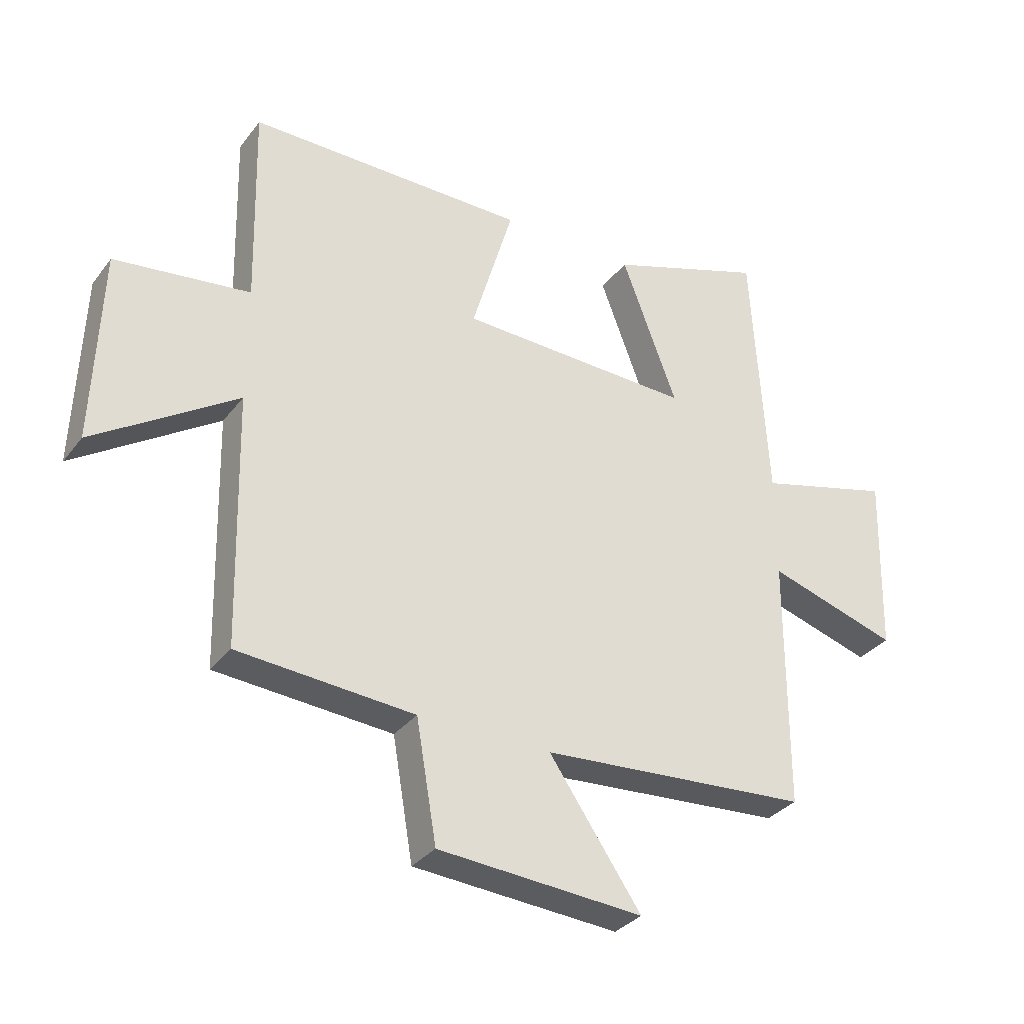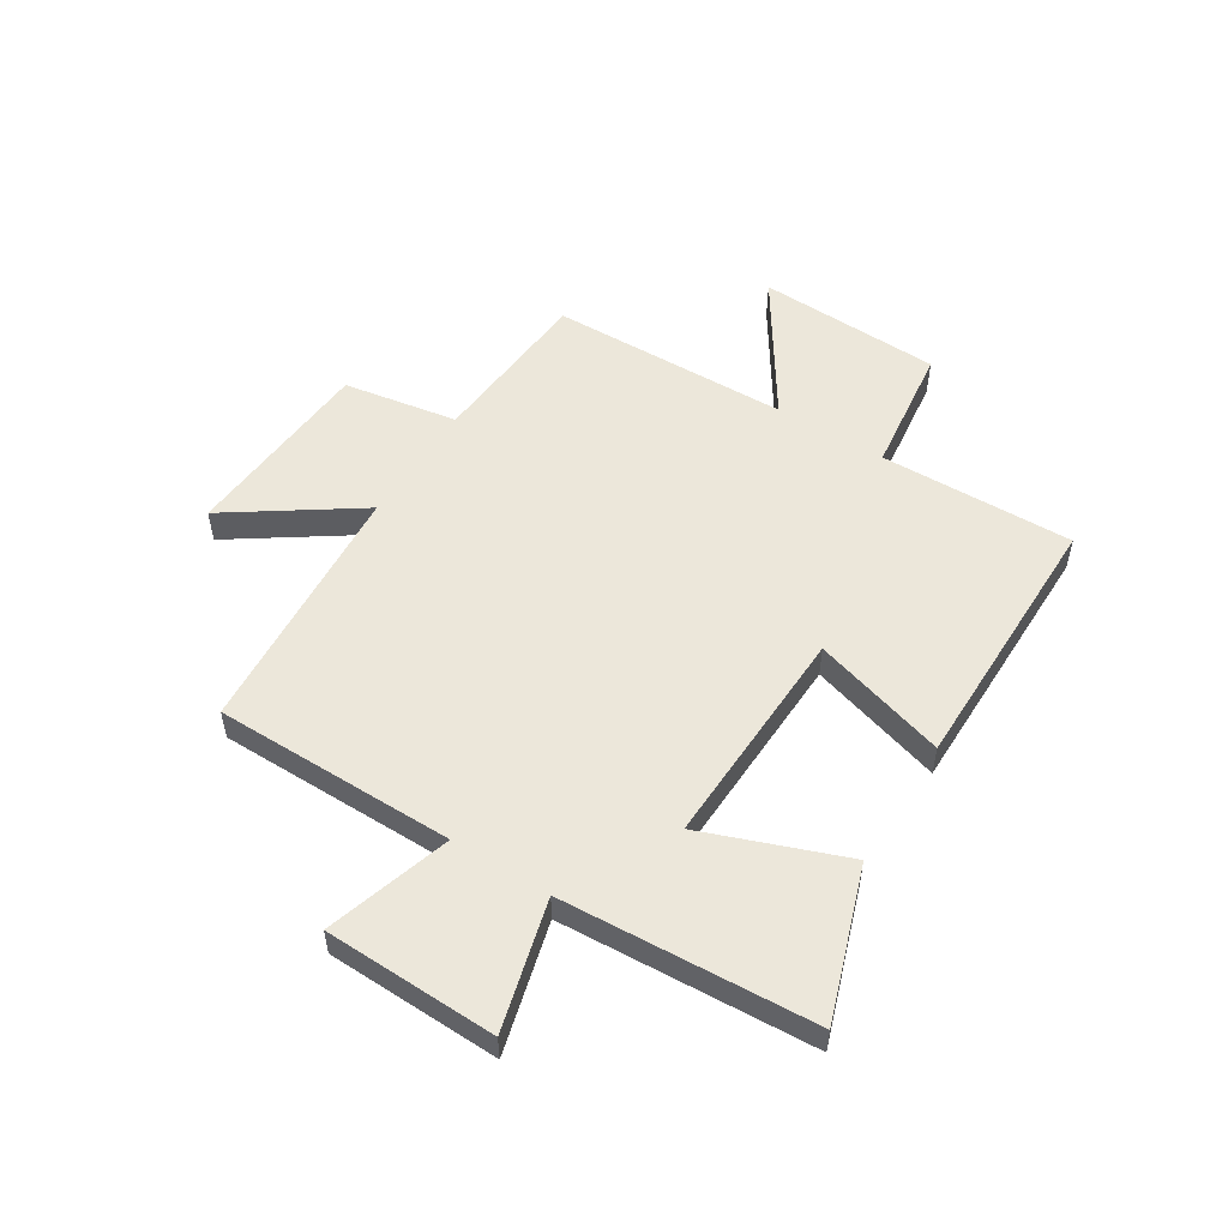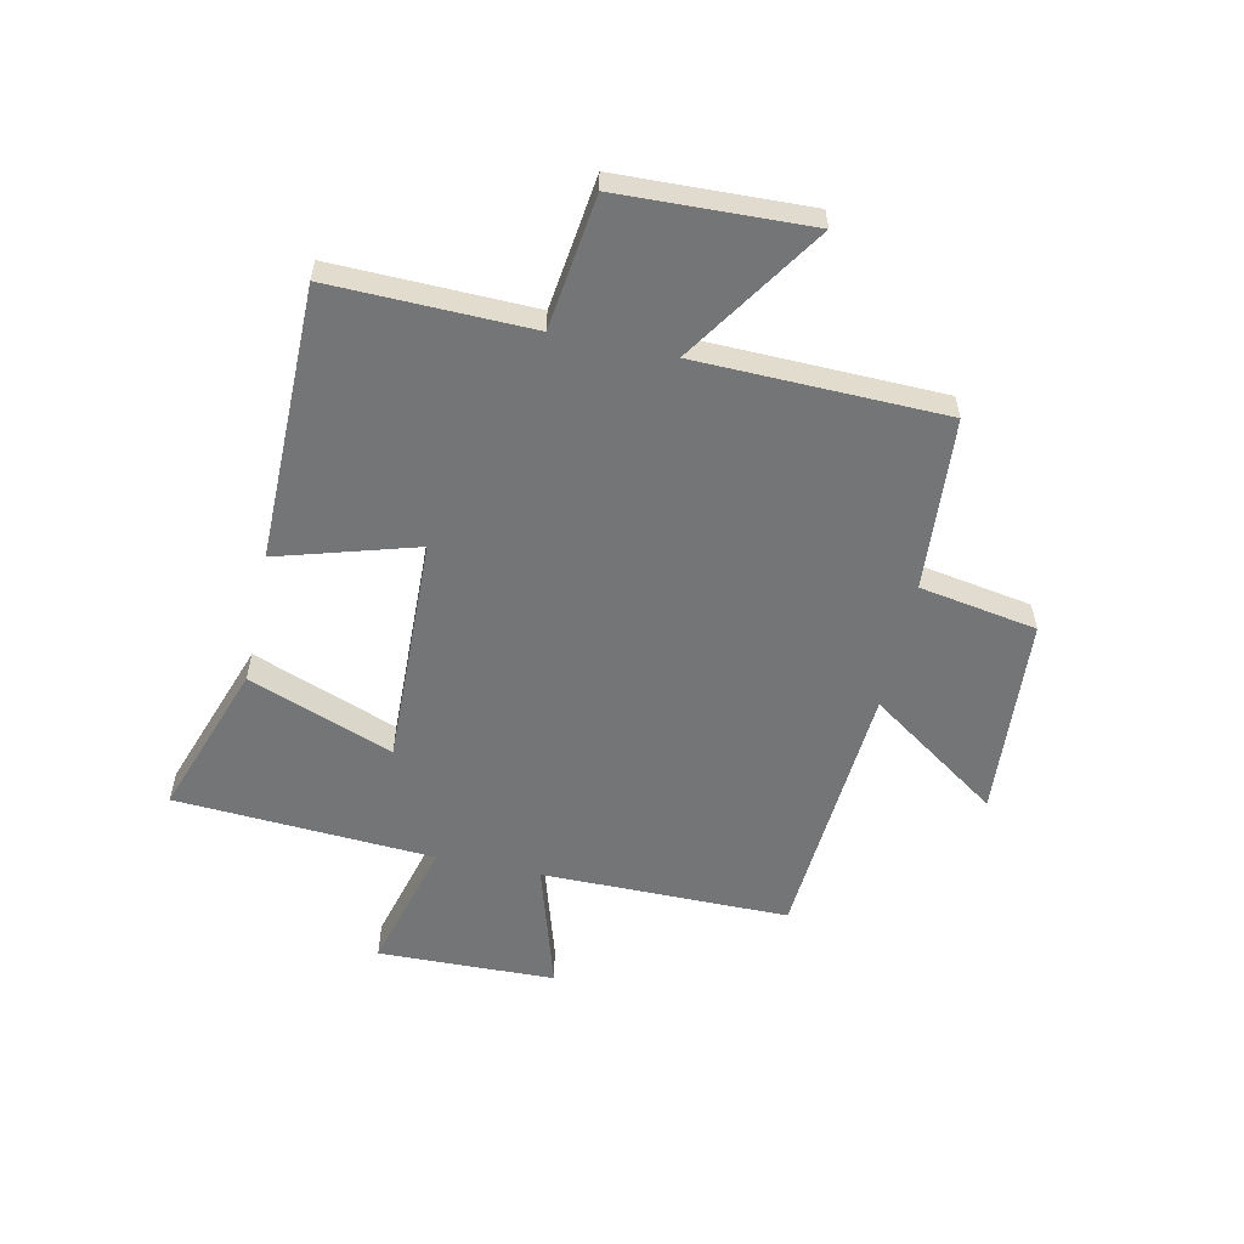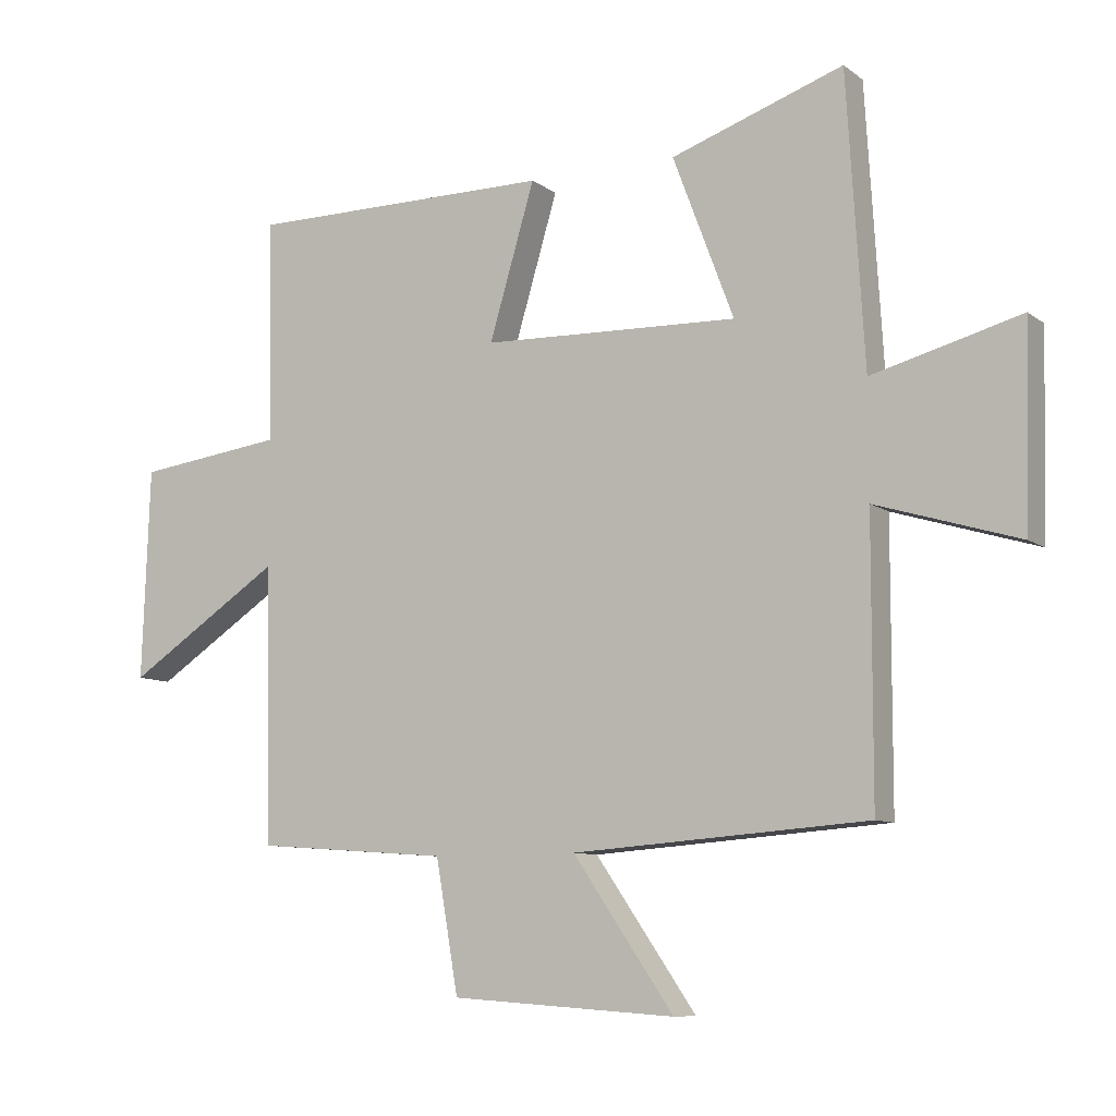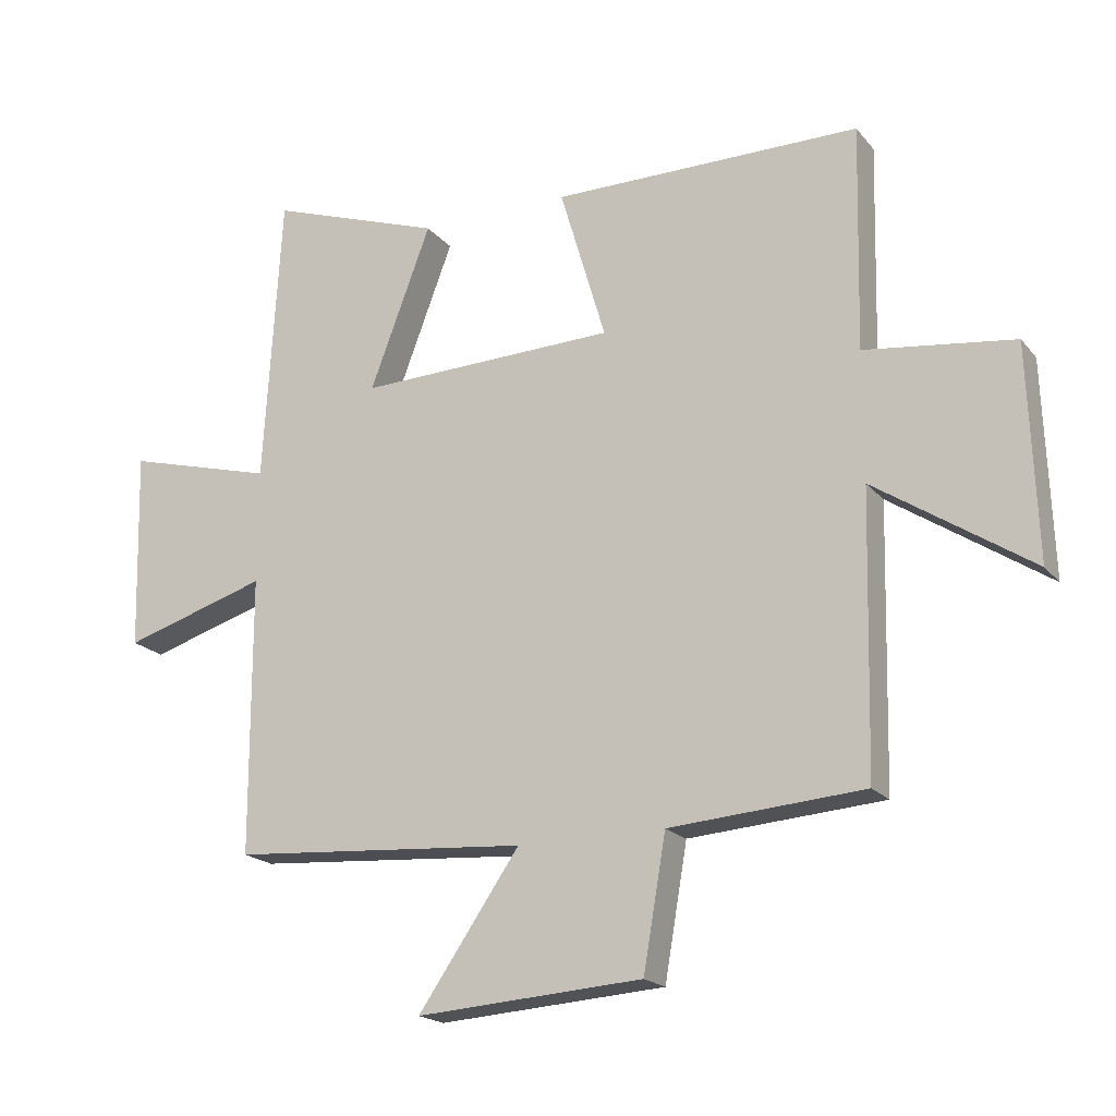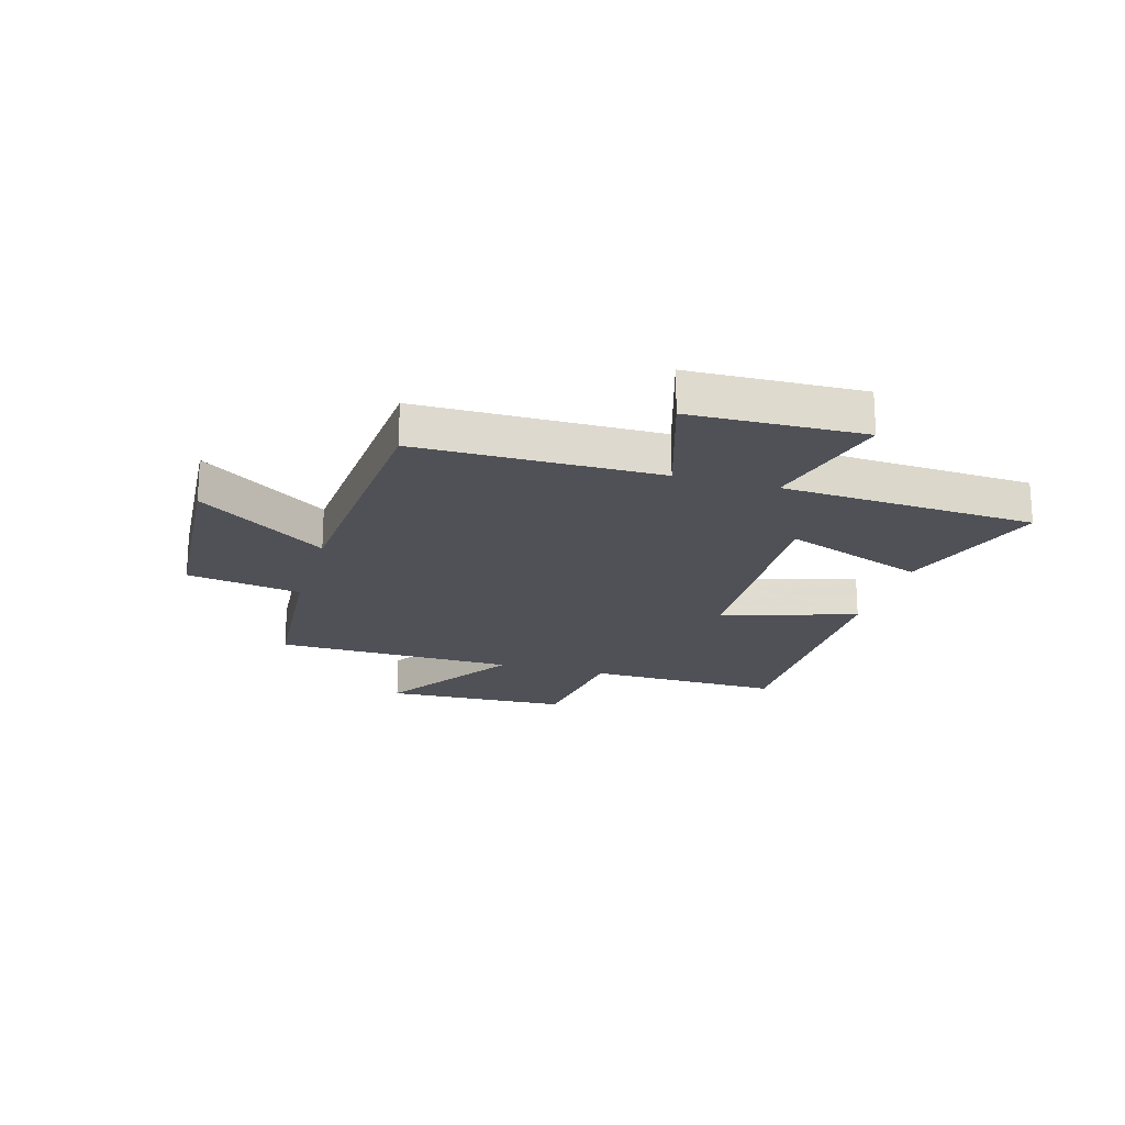
<metadata>
{"format":"obj","ext":"obj","renderer":"f3d","projection":"perspective","resolution":1024,"background":"white","views":[{"elev":-32.8,"azim":148.7,"up":"+Z"},{"elev":53.1,"azim":-57.8,"up":"+Y"},{"elev":-56.5,"azim":77.8,"up":"+Y"},{"elev":-8.9,"azim":-150.9,"up":"+Z"},{"elev":-19.2,"azim":27.1,"up":"+Z"},{"elev":-20.4,"azim":-105.9,"up":"+Y"}]}
</metadata>
<code>
v 0.508 0.07 0.499
v 0.5 0.07 0.152
v 0.731 0.07 0.122
v 0.743 0.07 -0.208
v 0.5 0.07 -0.048
v 0.49 0.07 -0.478
v 0.189 0.07 -0.5
v 0.154 0.07 -0.704
v -0.196 0.07 -0.728
v -0.039 0.07 -0.5
v -0.499 0.07 -0.466
v -0.5 0.07 -0.036
v -0.723 0.07 -0.104
v -0.731 0.07 0.204
v -0.5 0.07 0.142
v -0.473 0.07 0.593
v -0.204 0.07 0.5
v -0.299 0.07 0.248
v 0.101 0.07 0.26
v 0.03 0.07 0.5
v 0.508 0 0.499
v 0.5 0 0.152
v 0.731 0 0.122
v 0.743 0 -0.208
v 0.5 0 -0.048
v 0.49 0 -0.478
v 0.189 0 -0.5
v 0.154 0 -0.704
v -0.196 0 -0.728
v -0.039 0 -0.5
v -0.499 0 -0.466
v -0.5 0 -0.036
v -0.723 0 -0.104
v -0.731 0 0.204
v -0.5 0 0.142
v -0.473 0 0.593
v -0.204 0 0.5
v -0.299 0 0.248
v 0.101 0 0.26
v 0.03 0 0.5
f 19 20 1 2
f 18 19 2
f 15 16 17 18
f 15 18 2 3
f 12 13 14 15
f 10 11 12 15
f 7 8 9 10
f 5 6 7 10
f 5 10 15
f 3 4 5
f 3 5 15
f 22 21 40 39
f 22 39 38
f 38 37 36 35
f 23 22 38 35
f 35 34 33 32
f 35 32 31 30
f 30 29 28 27
f 30 27 26 25
f 35 30 25
f 25 24 23
f 35 25 23
f 1 21 22 2
f 2 22 23 3
f 3 23 24 4
f 4 24 25 5
f 5 25 26 6
f 6 26 27 7
f 7 27 28 8
f 8 28 29 9
f 9 29 30 10
f 10 30 31 11
f 11 31 32 12
f 12 32 33 13
f 13 33 34 14
f 14 34 35 15
f 15 35 36 16
f 16 36 37 17
f 17 37 38 18
f 18 38 39 19
f 19 39 40 20
f 20 40 21 1

</code>
